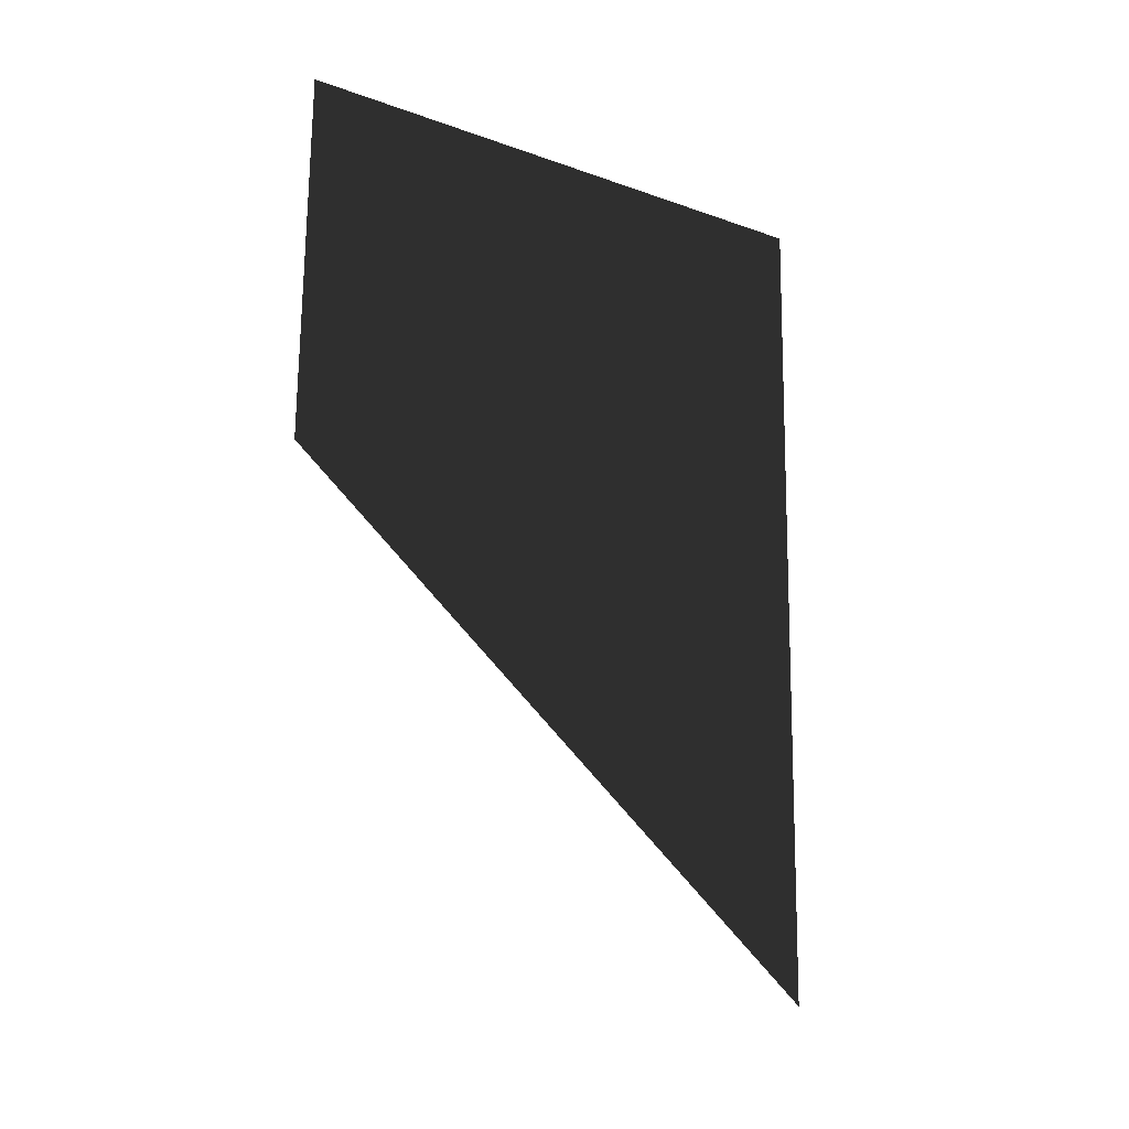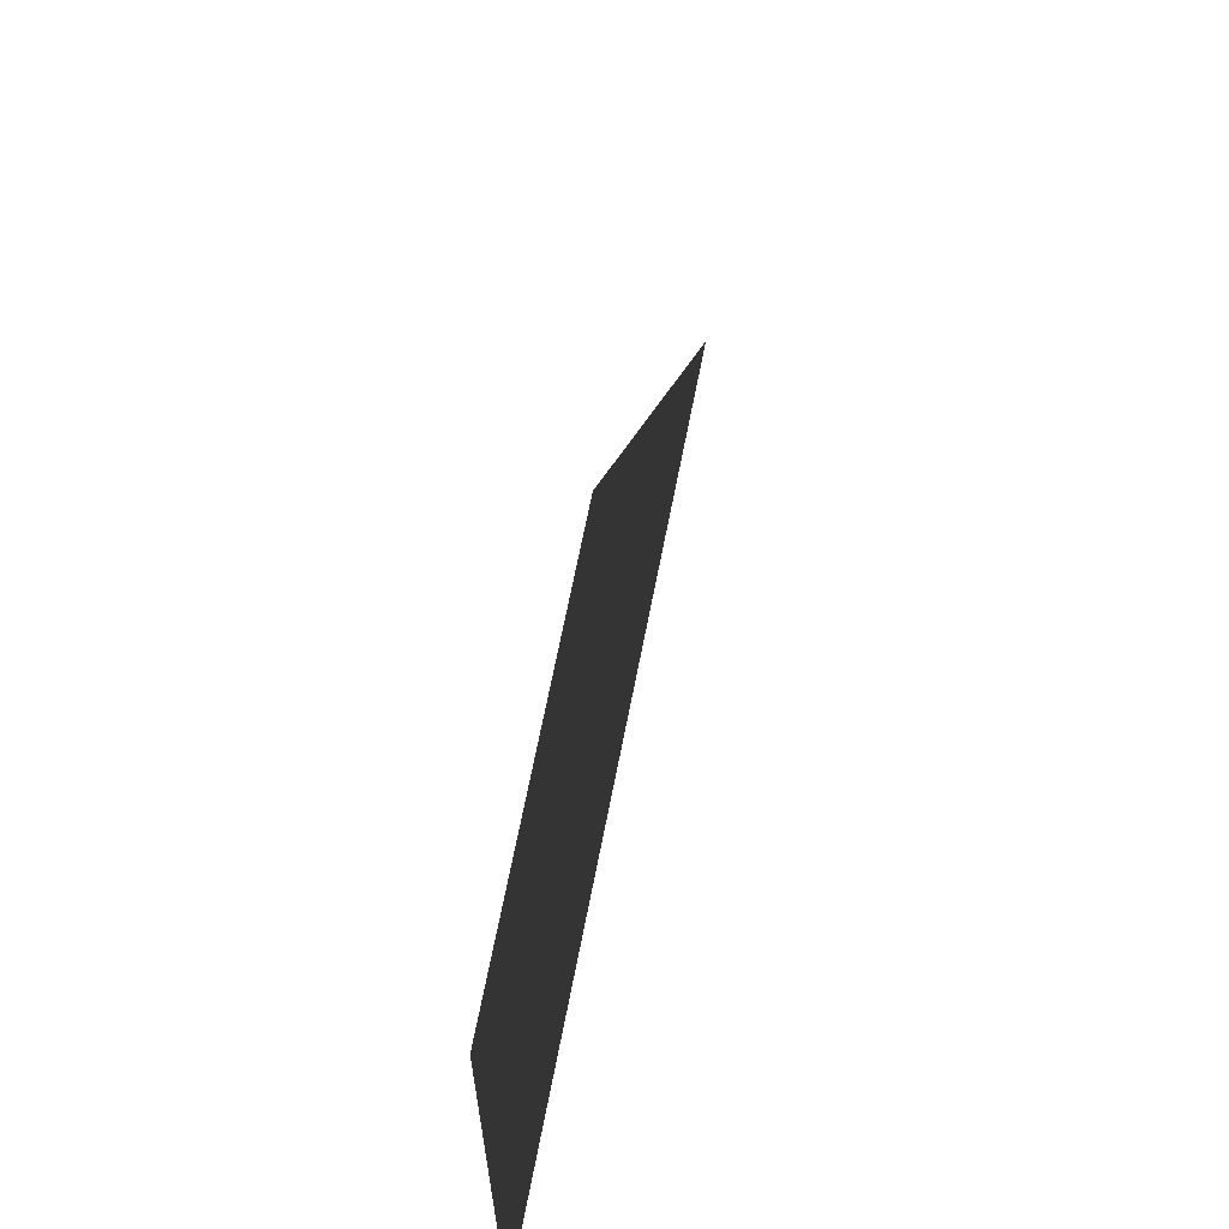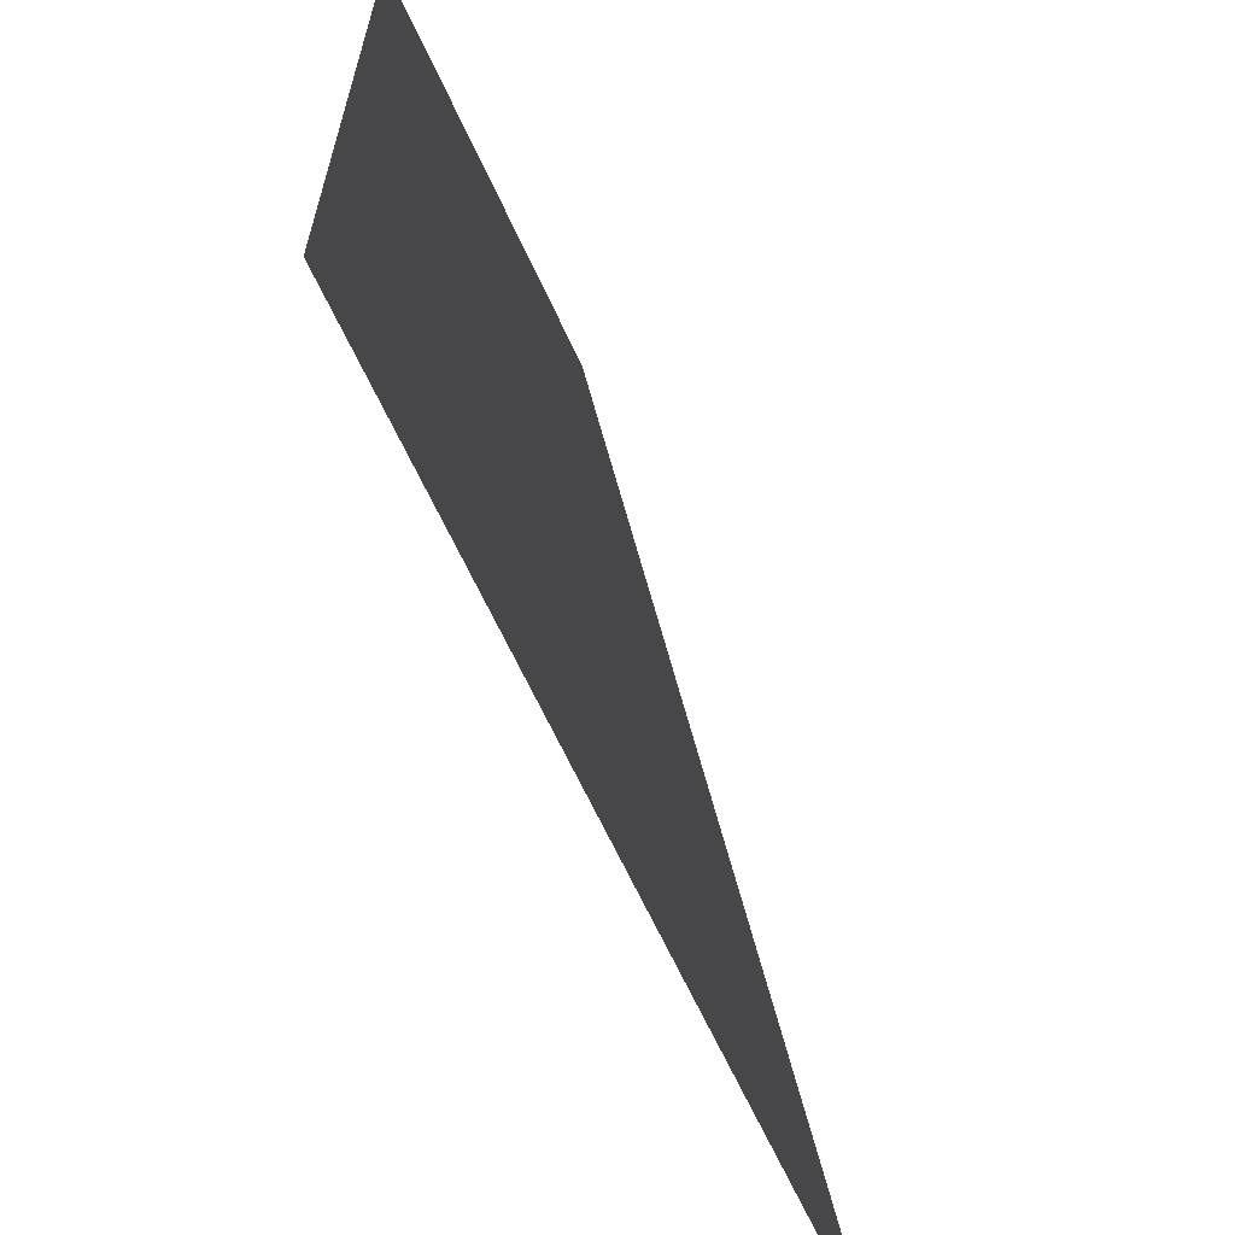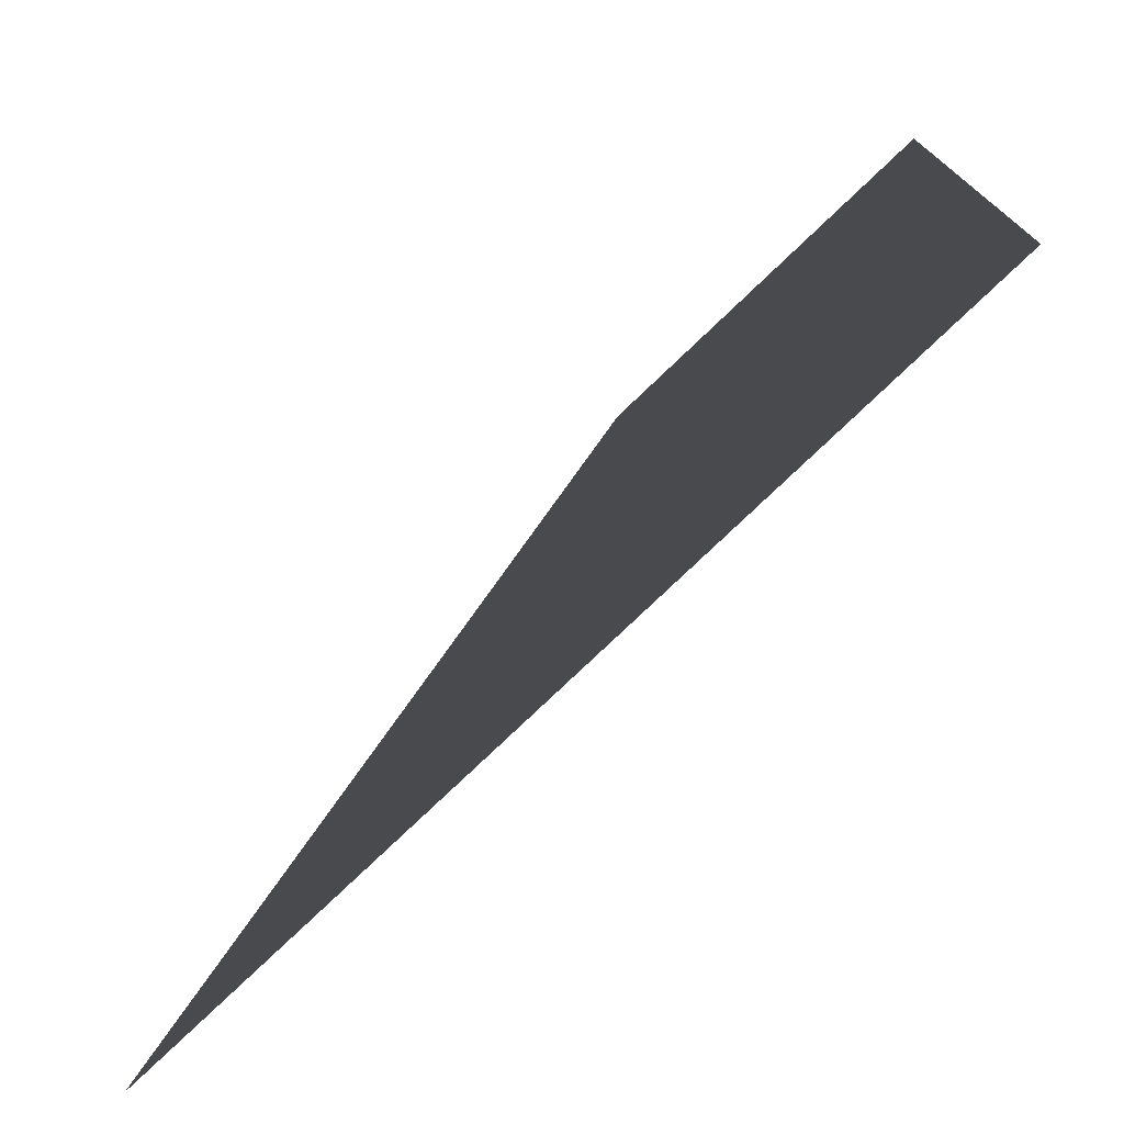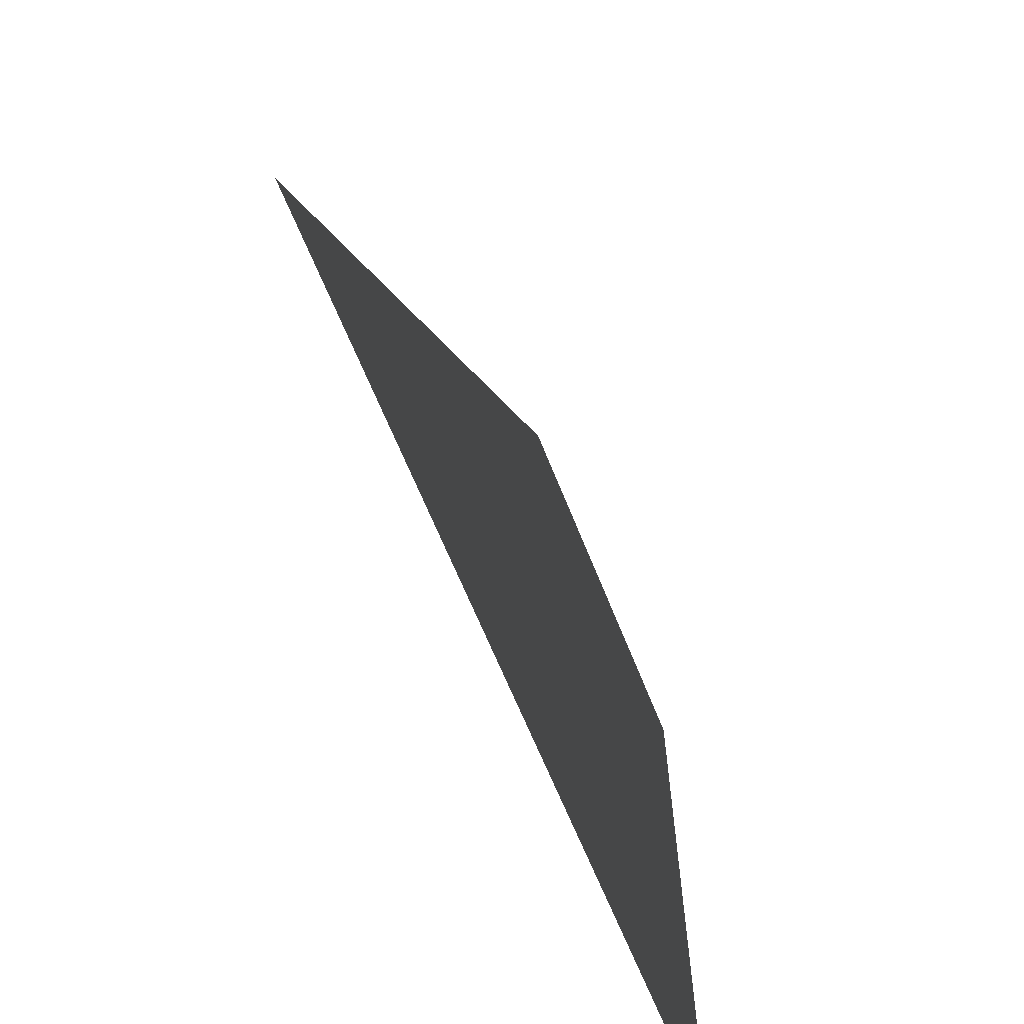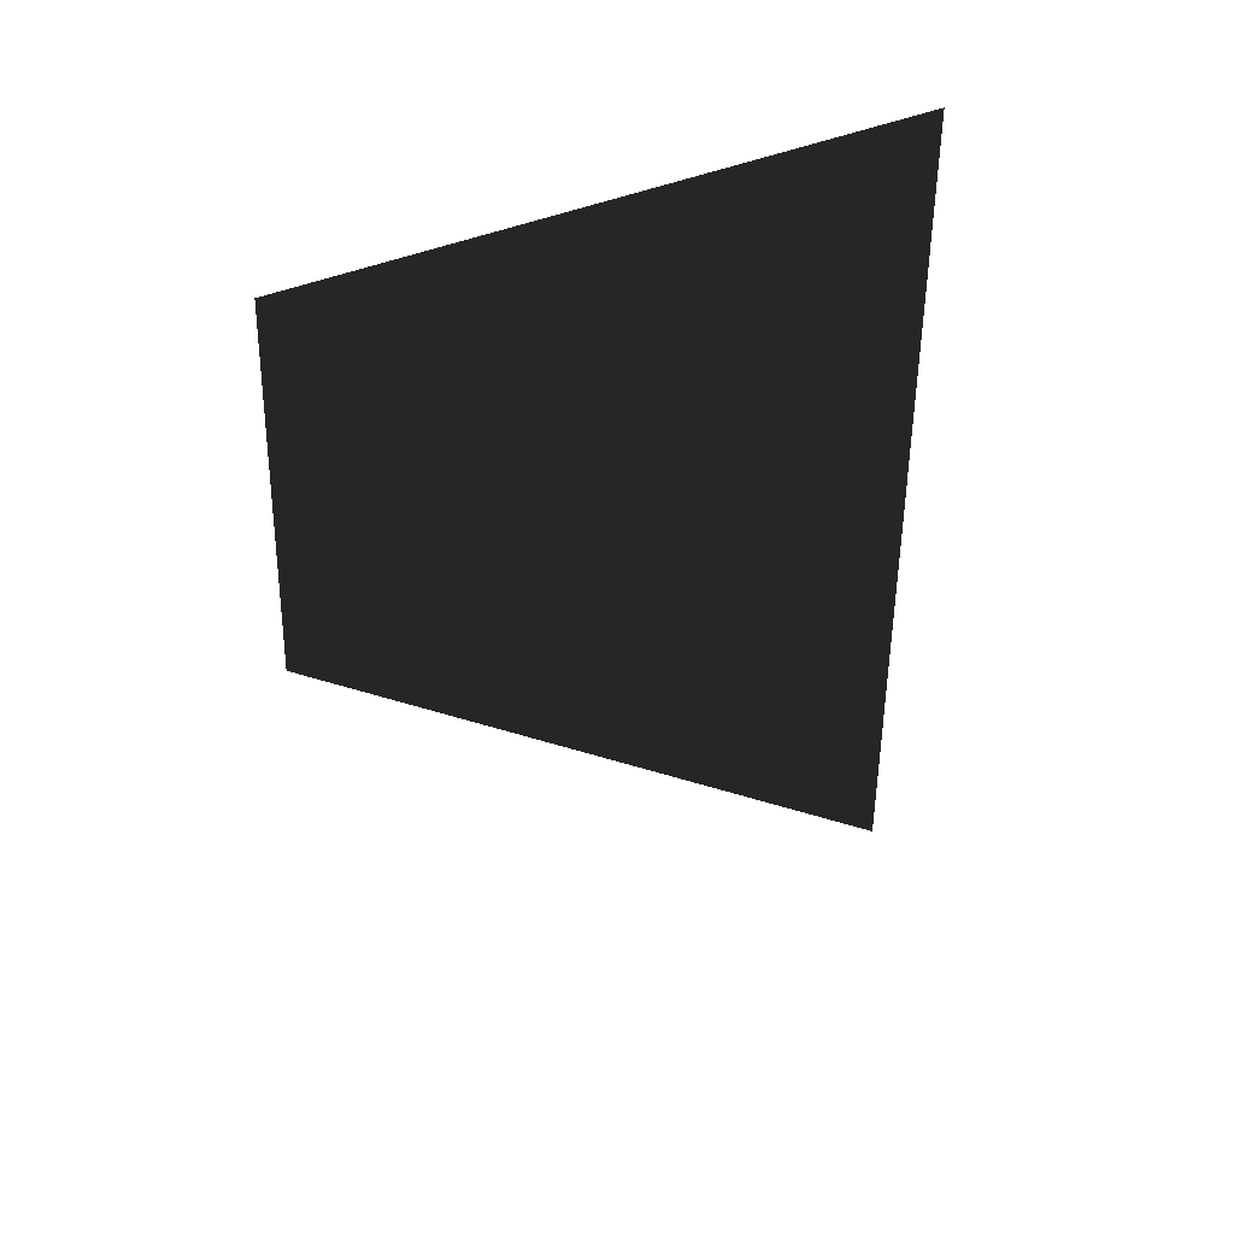
<metadata>
{"format":"obj","ext":"obj","renderer":"f3d","projection":"perspective","resolution":1024,"background":"white","views":[{"elev":-13.0,"azim":-129.7,"up":"+Z"},{"elev":64.5,"azim":10.9,"up":"+Y"},{"elev":-62.7,"azim":24.1,"up":"+Y"},{"elev":-74.7,"azim":-45.8,"up":"+Y"},{"elev":-65.0,"azim":-158.1,"up":"+Y"},{"elev":39.1,"azim":-119.6,"up":"+Z"}]}
</metadata>
<code>
v -0.2403 3.523 5.438e-06
v -0.2403 3.01 -0.7
v -0.2403 3.01 5.416e-06
v -0.2403 3.532 -0.2928
v -0.2403 3.523 5.438e-06
v -0.2403 3.01 -0.7
v -0.2403 3.532 -0.2928
v -0.2403 3.01 5.416e-06
g roof_porch_endL_1_10118_46
f 1 3 2
f 2 4 1
f 5 7 6
f 6 8 5

</code>
